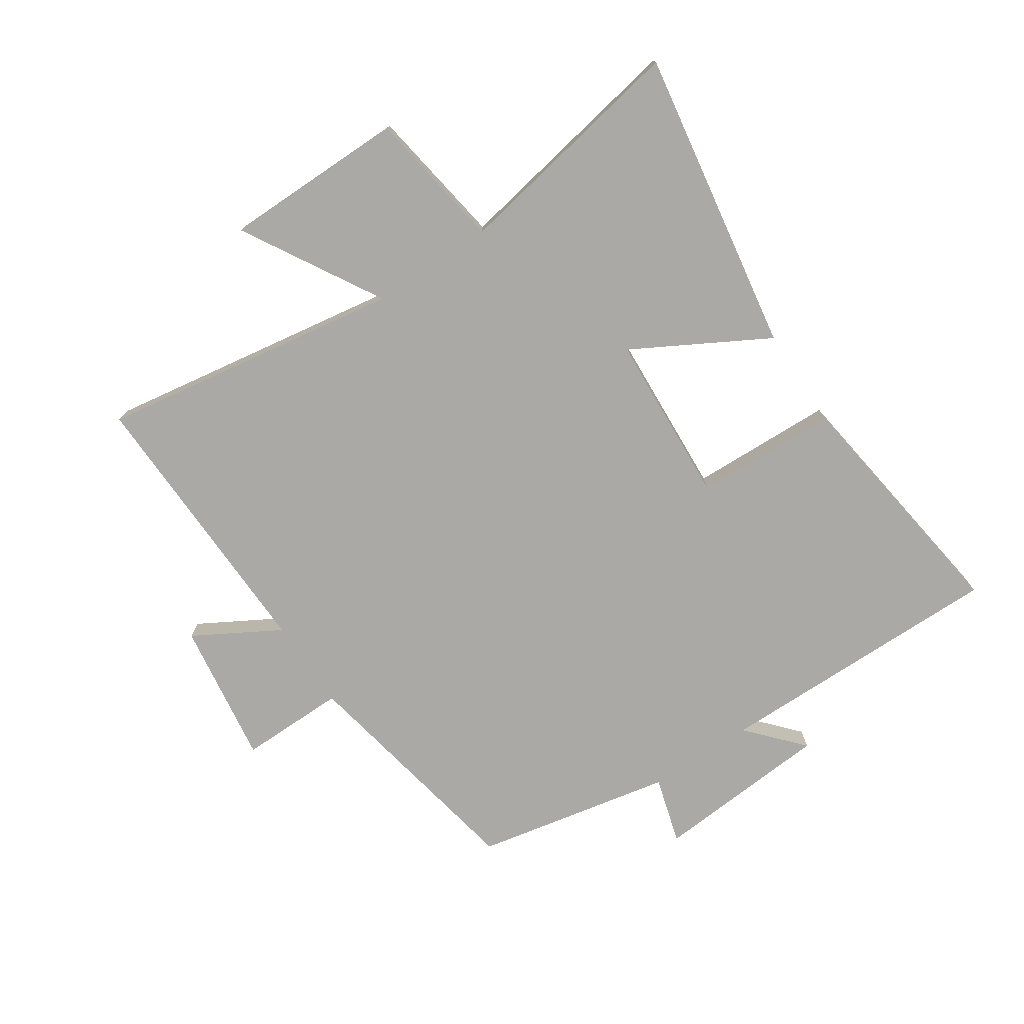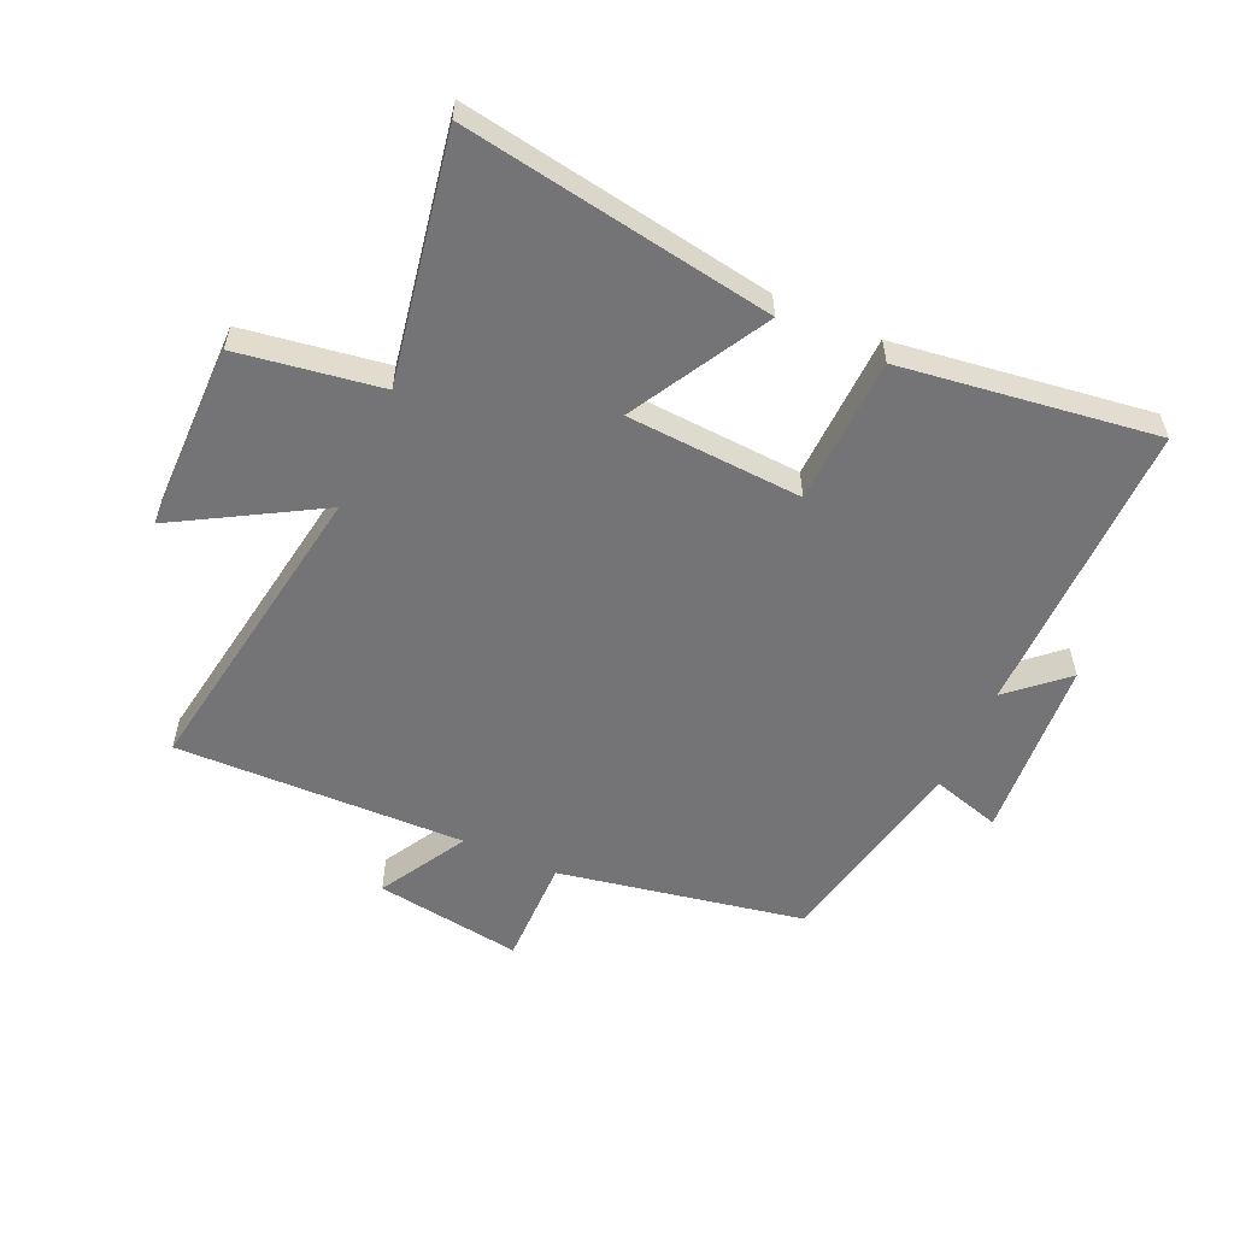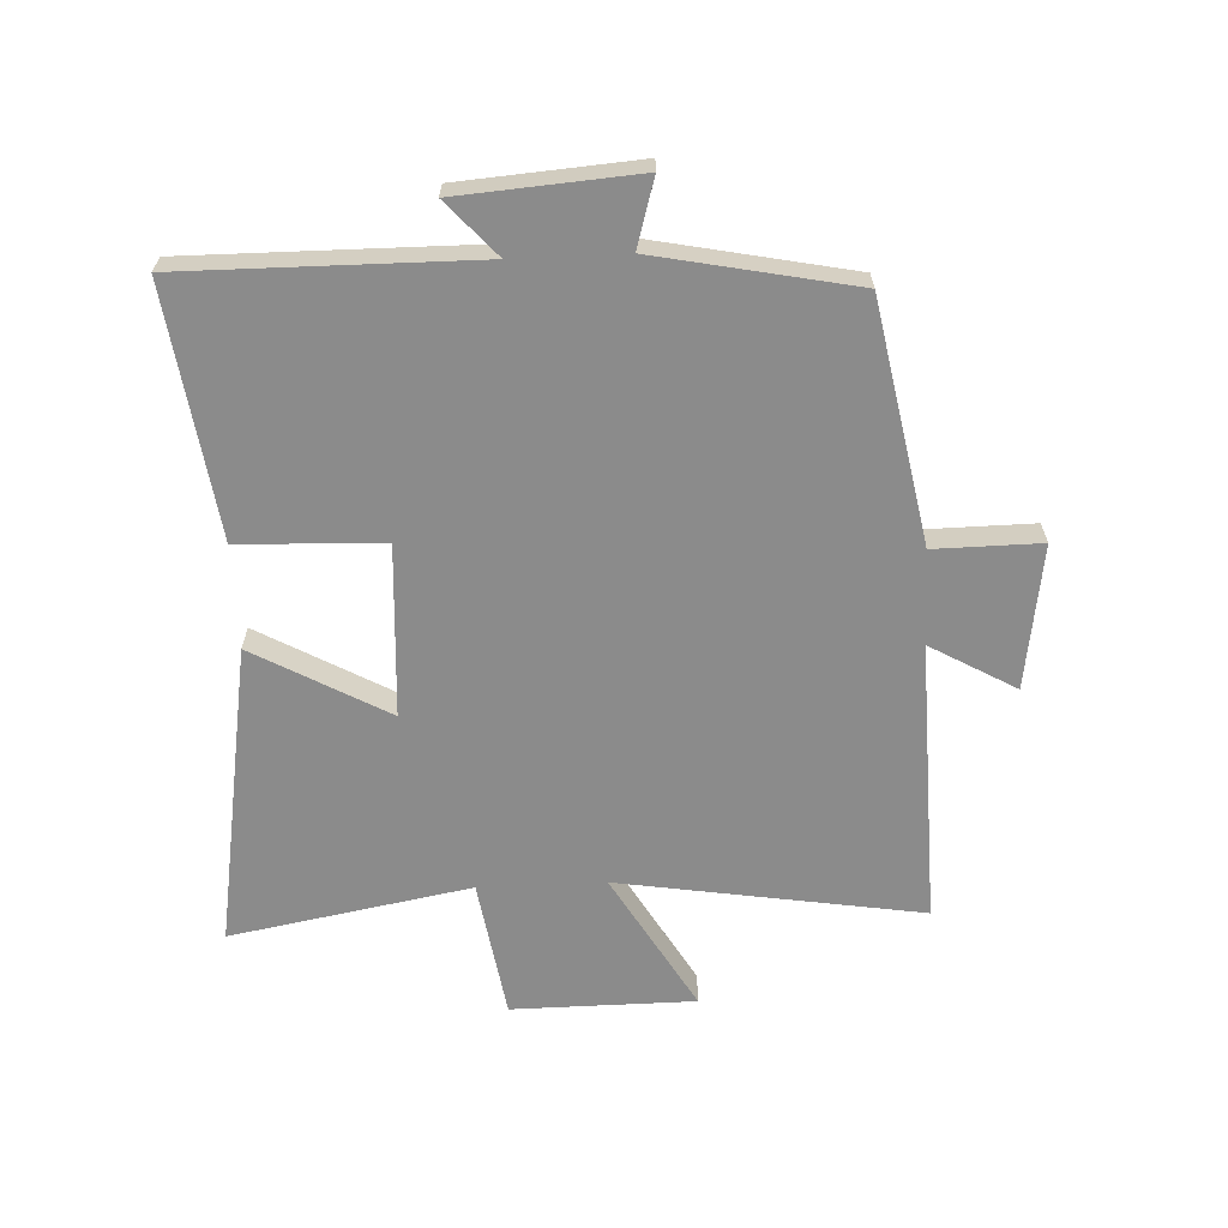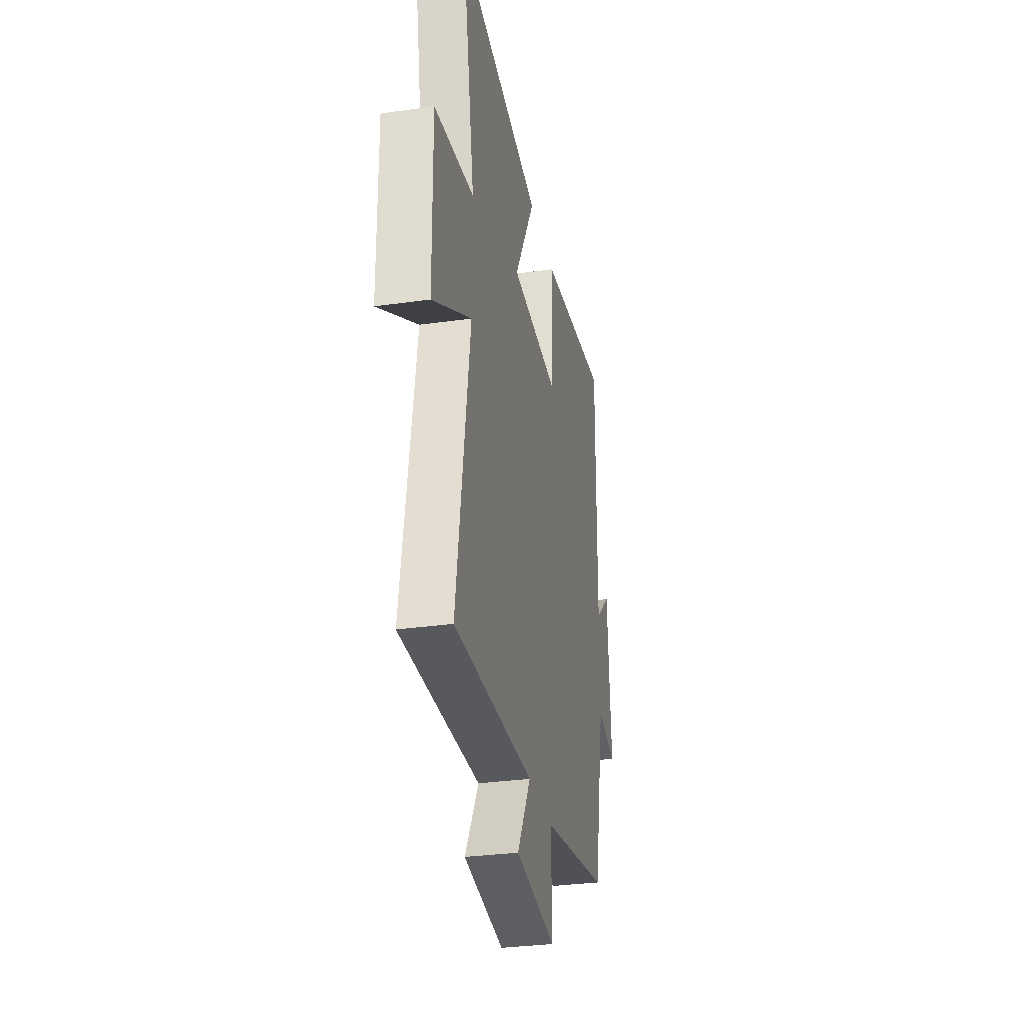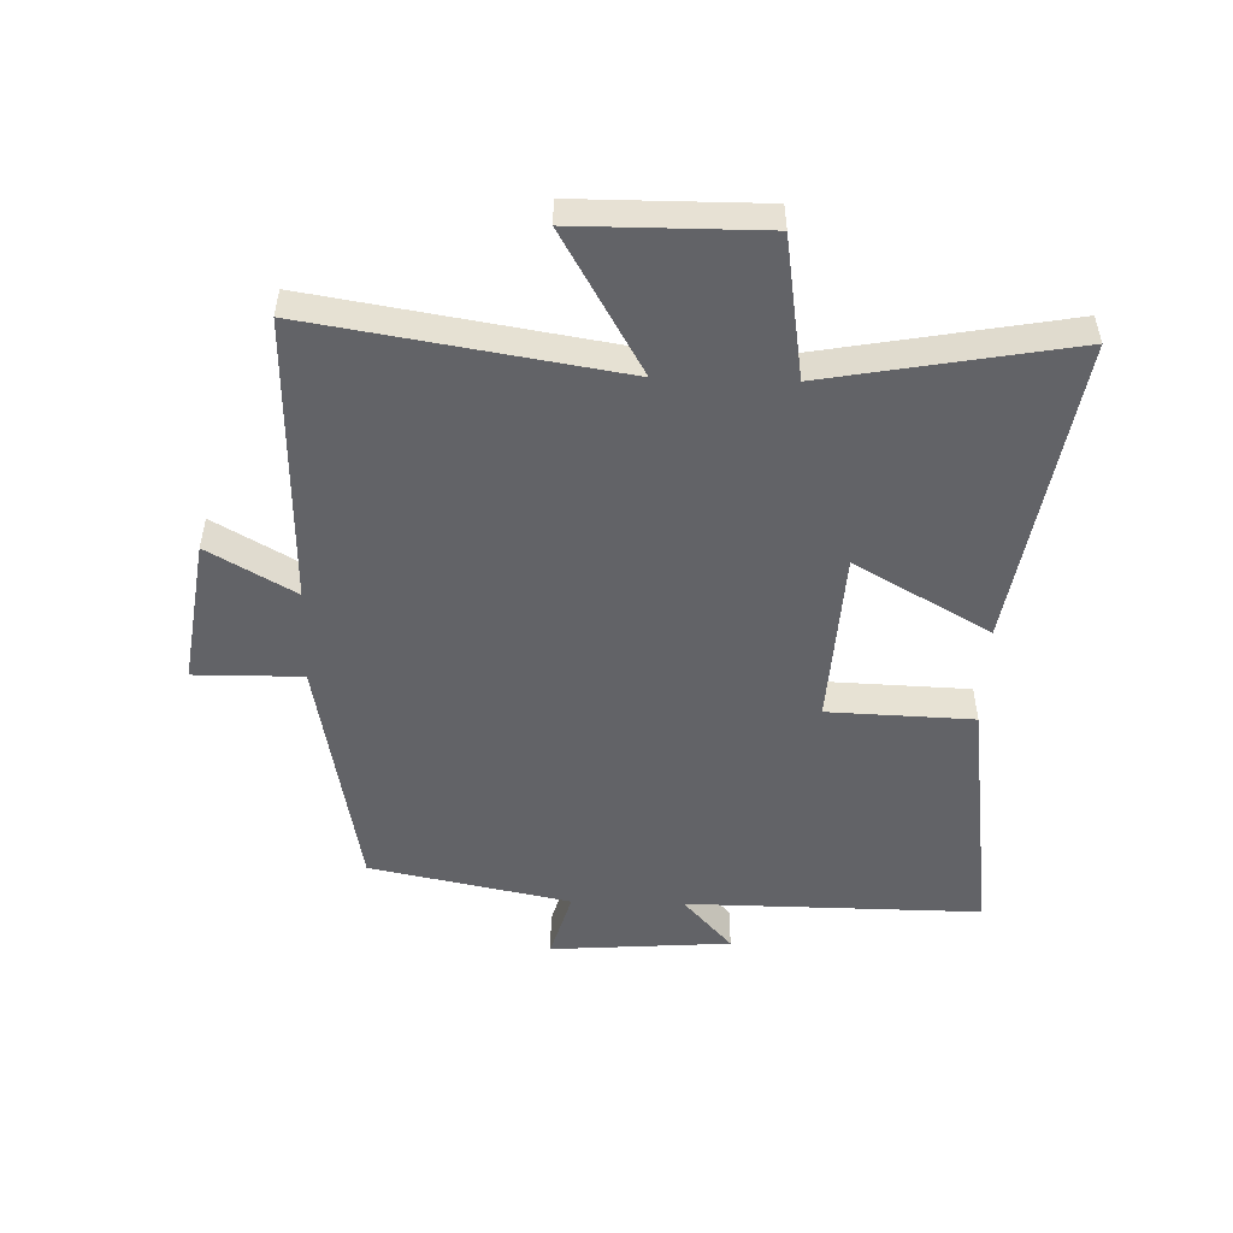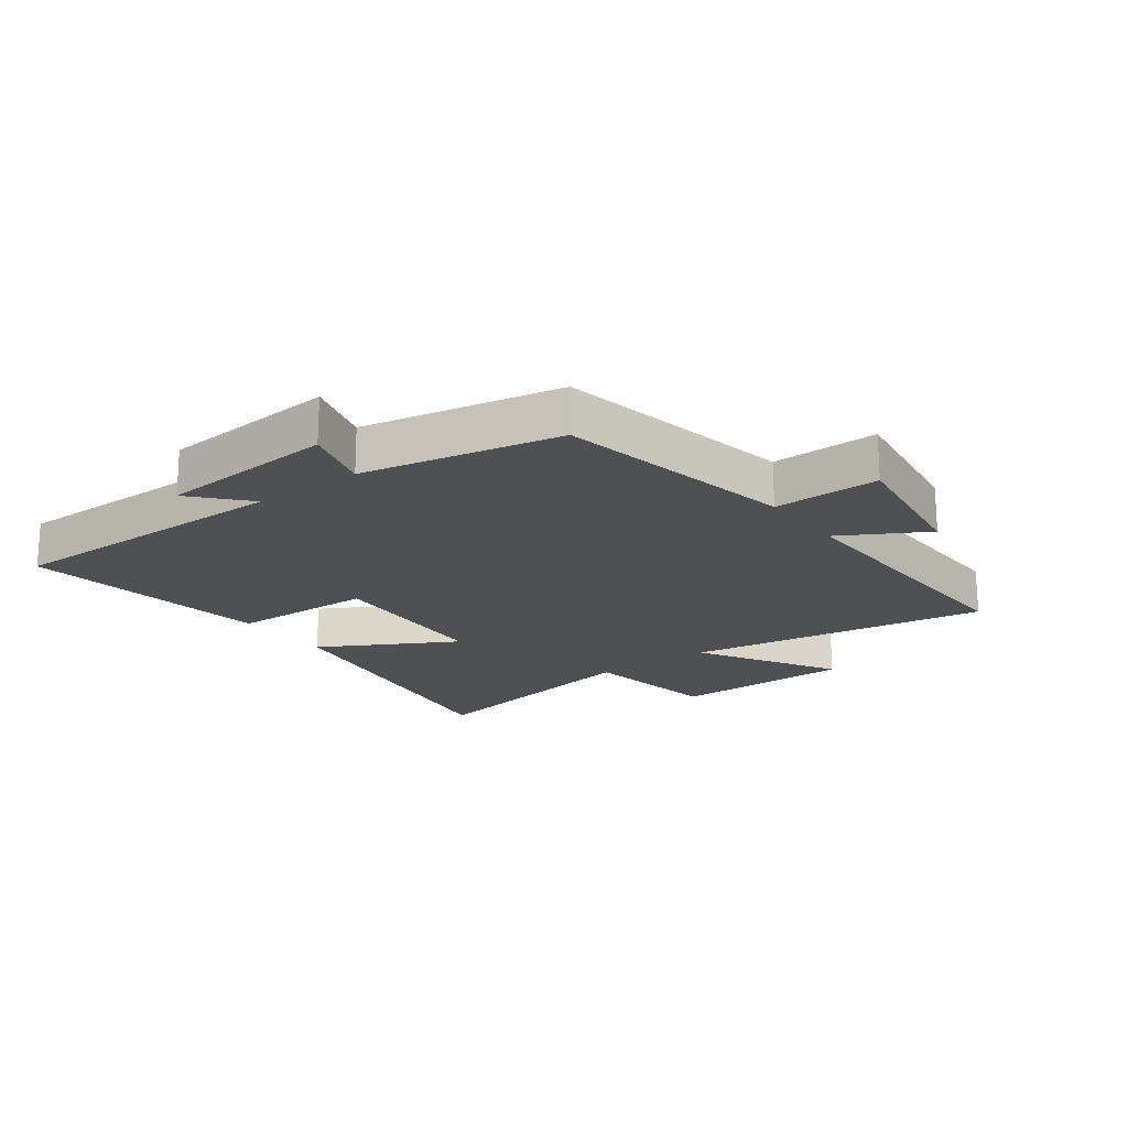
<metadata>
{"format":"obj","ext":"obj","renderer":"f3d","projection":"perspective","resolution":1024,"background":"white","views":[{"elev":-75.4,"azim":-56.3,"up":"+Y"},{"elev":-56.3,"azim":-24.3,"up":"+Y"},{"elev":-63.9,"azim":92.6,"up":"+Y"},{"elev":-31.2,"azim":-78.6,"up":"+Z"},{"elev":-51.0,"azim":-91.8,"up":"+Y"},{"elev":-19.2,"azim":126.7,"up":"+Y"}]}
</metadata>
<code>
v -0.579 0.07 -0.513
v -0.5 0.07 -0.017
v -0.727 0.07 -0.149
v -0.729 0.07 0.151
v -0.5 0.07 0.187
v -0.572 0.07 0.581
v -0.074 0.07 0.5
v -0.196 0.07 0.281
v 0.086 0.07 0.265
v 0.094 0.07 0.5
v 0.503 0.07 0.557
v 0.5 0.07 0.079
v 0.589 0.07 0.159
v 0.611 0.07 -0.133
v 0.5 0.07 -0.101
v 0.435 0.07 -0.425
v 0.041 0.07 -0.5
v 0.043 0.07 -0.674
v -0.193 0.07 -0.64
v -0.113 0.07 -0.5
v -0.579 0 -0.513
v -0.5 0 -0.017
v -0.727 0 -0.149
v -0.729 0 0.151
v -0.5 0 0.187
v -0.572 0 0.581
v -0.074 0 0.5
v -0.196 0 0.281
v 0.086 0 0.265
v 0.094 0 0.5
v 0.503 0 0.557
v 0.5 0 0.079
v 0.589 0 0.159
v 0.611 0 -0.133
v 0.5 0 -0.101
v 0.435 0 -0.425
v 0.041 0 -0.5
v 0.043 0 -0.674
v -0.193 0 -0.64
v -0.113 0 -0.5
f 17 18 19 20
f 15 16 17 20
f 15 20 1 2
f 12 13 14 15
f 12 15 2
f 9 10 11 12
f 8 9 12 2
f 5 6 7 8
f 5 8 2 3
f 3 4 5
f 40 39 38 37
f 40 37 36 35
f 22 21 40 35
f 35 34 33 32
f 22 35 32
f 32 31 30 29
f 22 32 29 28
f 28 27 26 25
f 23 22 28 25
f 25 24 23
f 1 21 22 2
f 2 22 23 3
f 3 23 24 4
f 4 24 25 5
f 5 25 26 6
f 6 26 27 7
f 7 27 28 8
f 8 28 29 9
f 9 29 30 10
f 10 30 31 11
f 11 31 32 12
f 12 32 33 13
f 13 33 34 14
f 14 34 35 15
f 15 35 36 16
f 16 36 37 17
f 17 37 38 18
f 18 38 39 19
f 19 39 40 20
f 20 40 21 1

</code>
